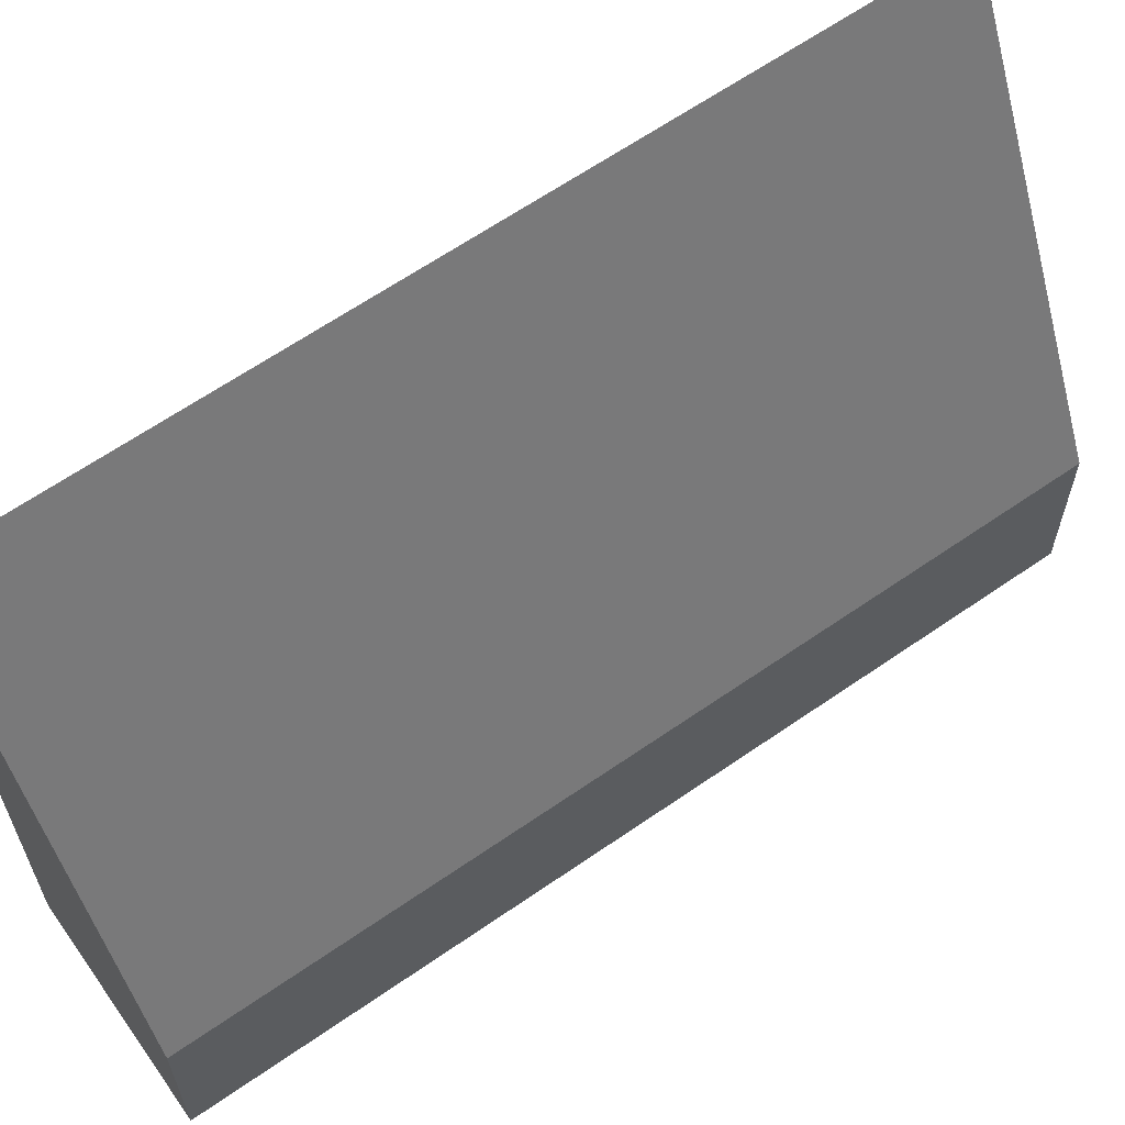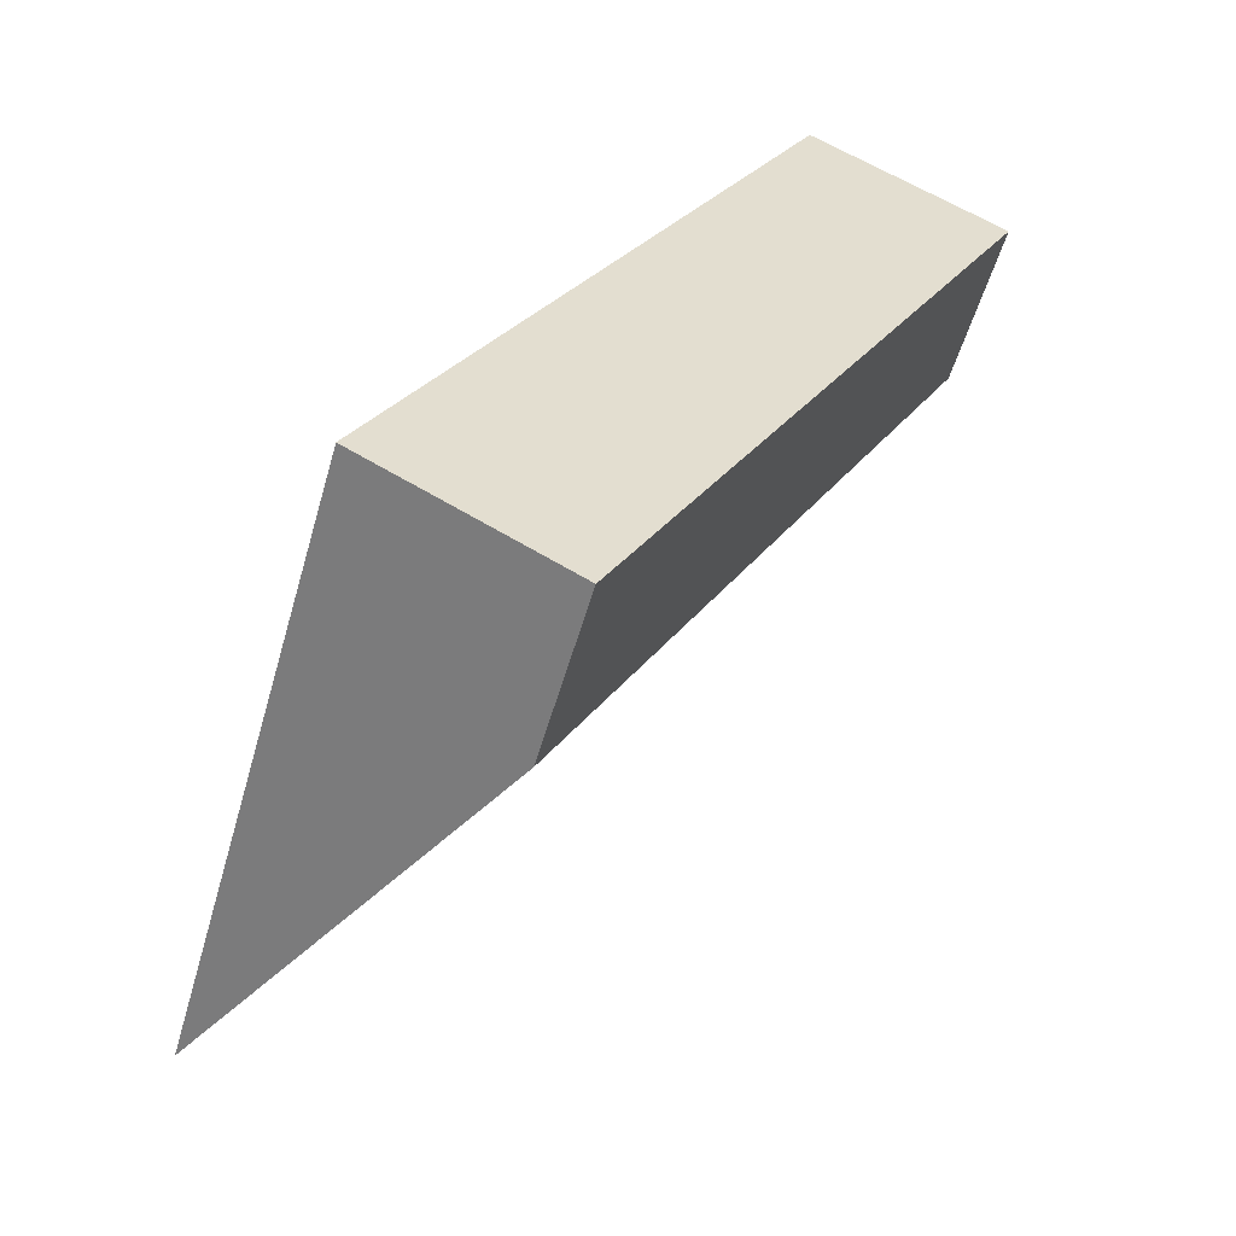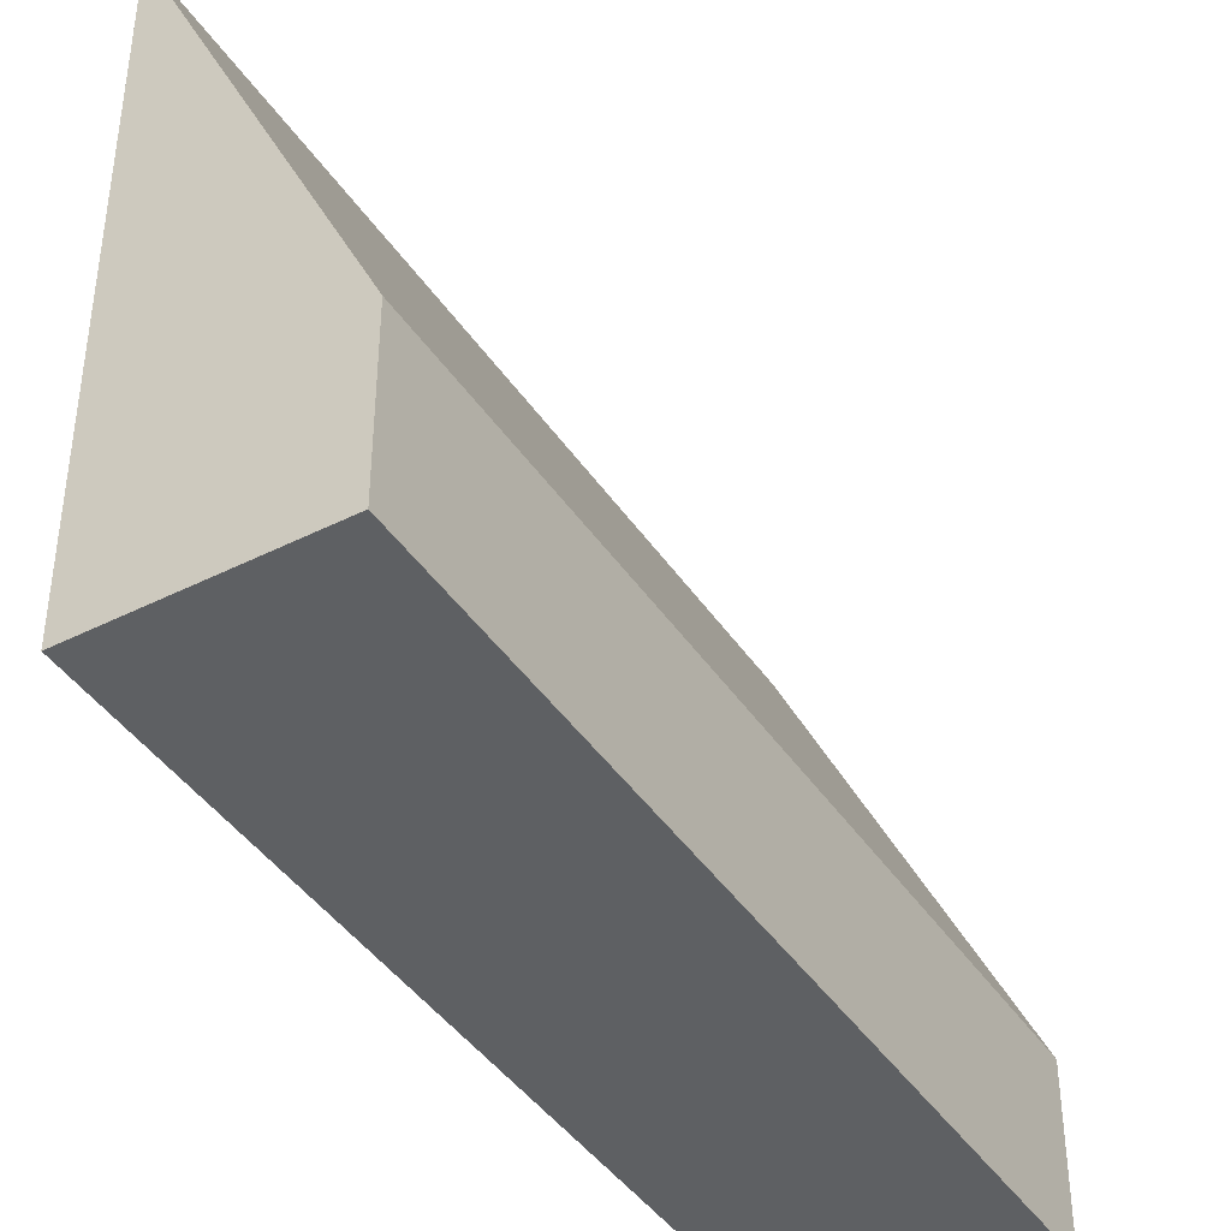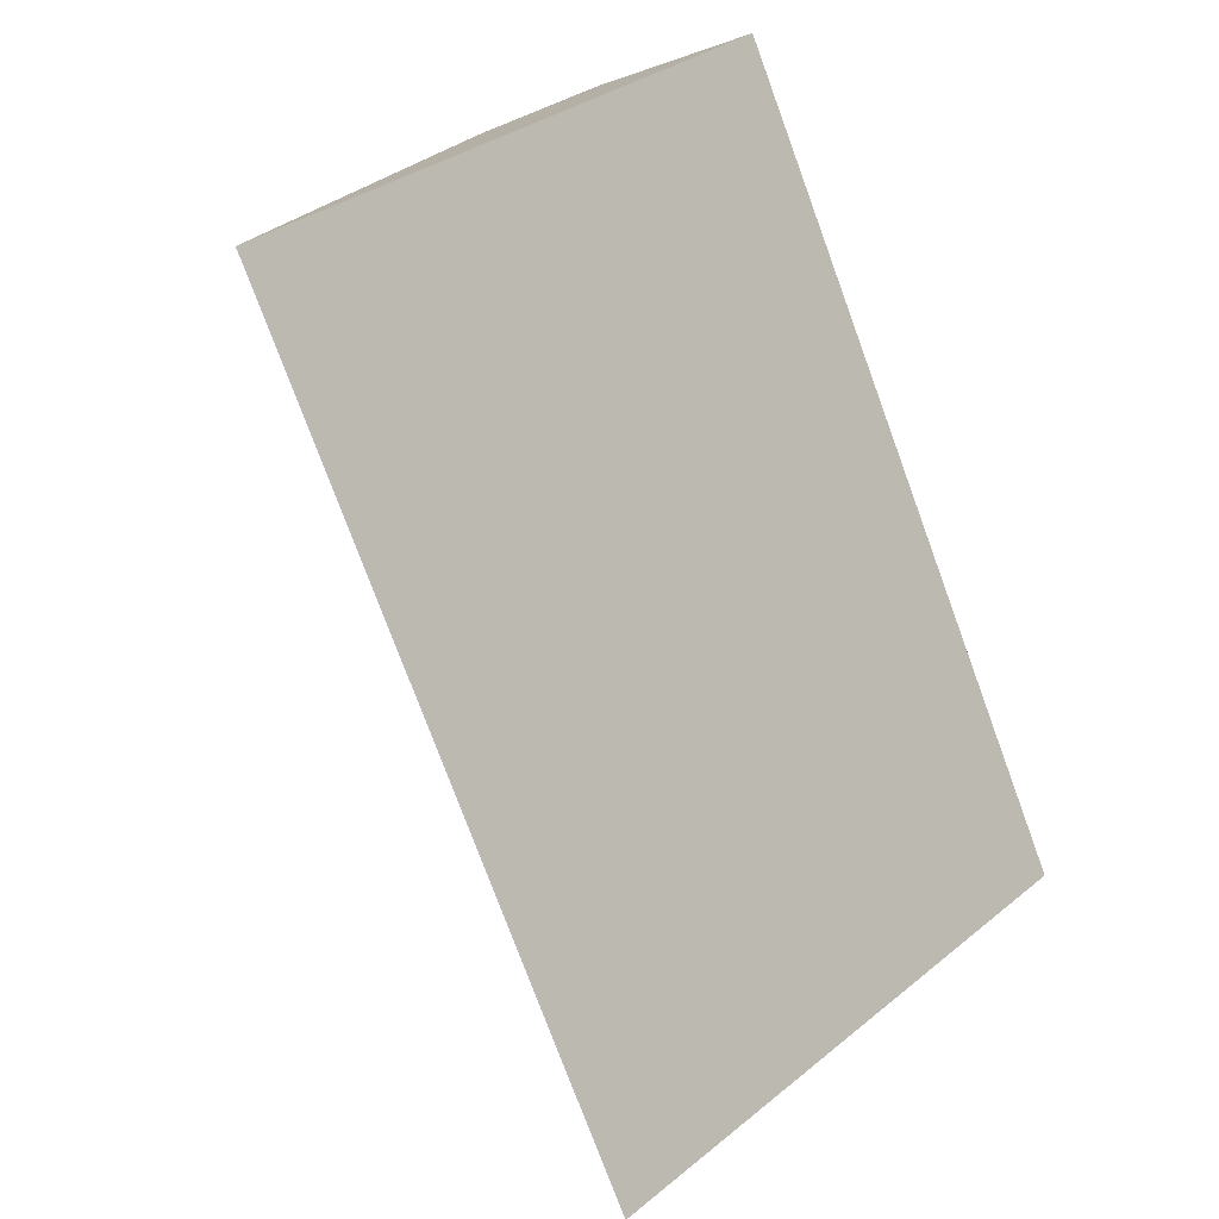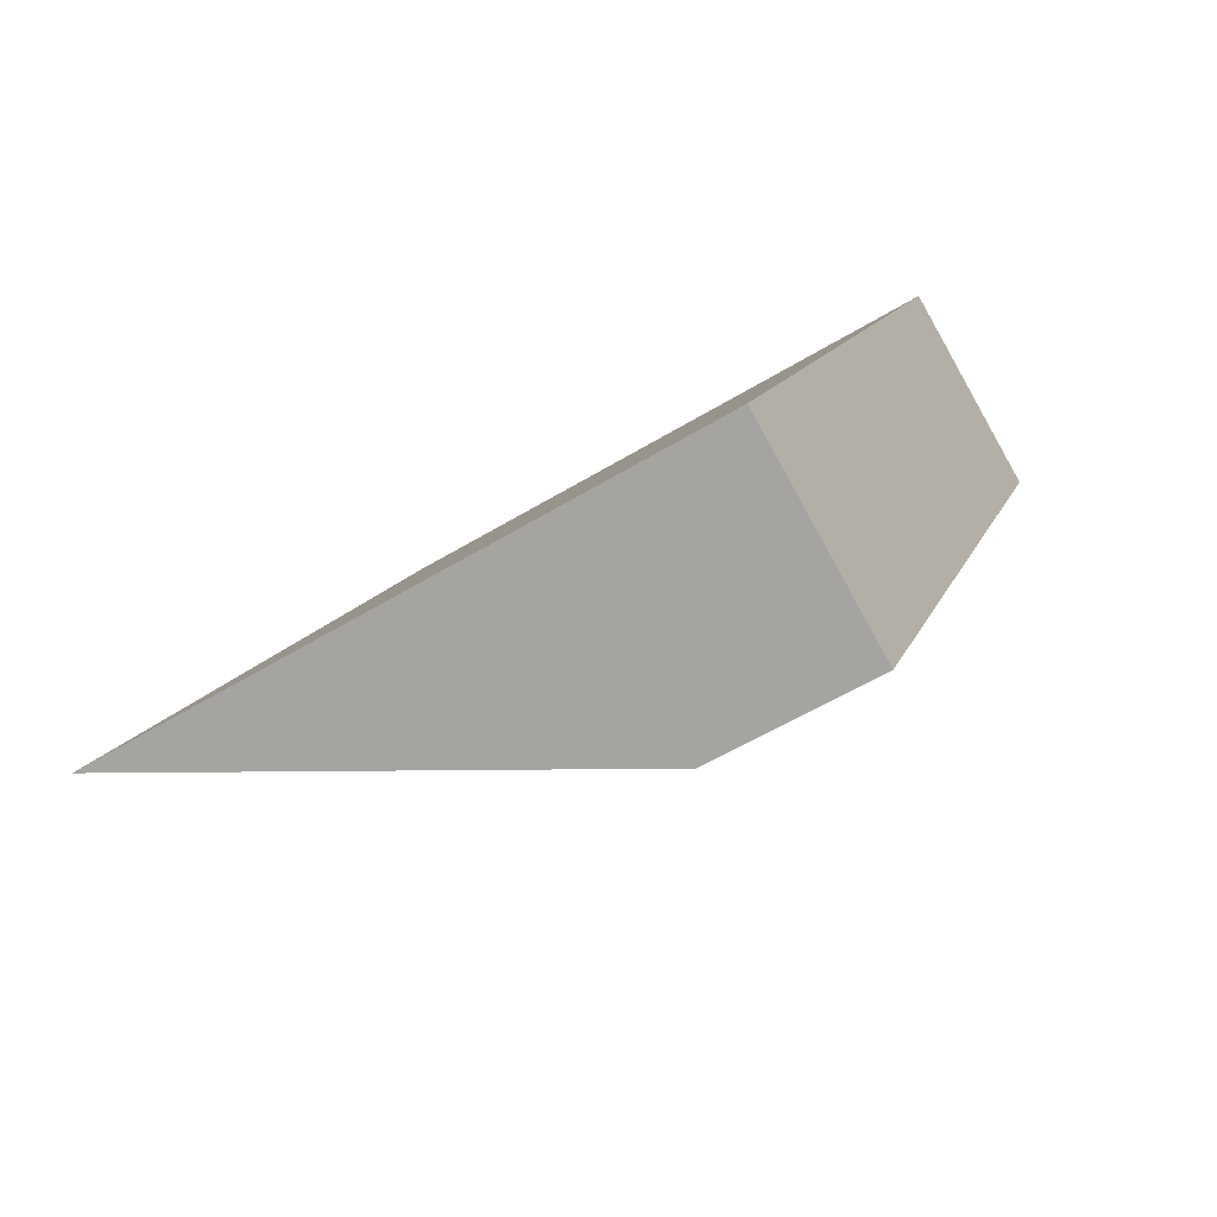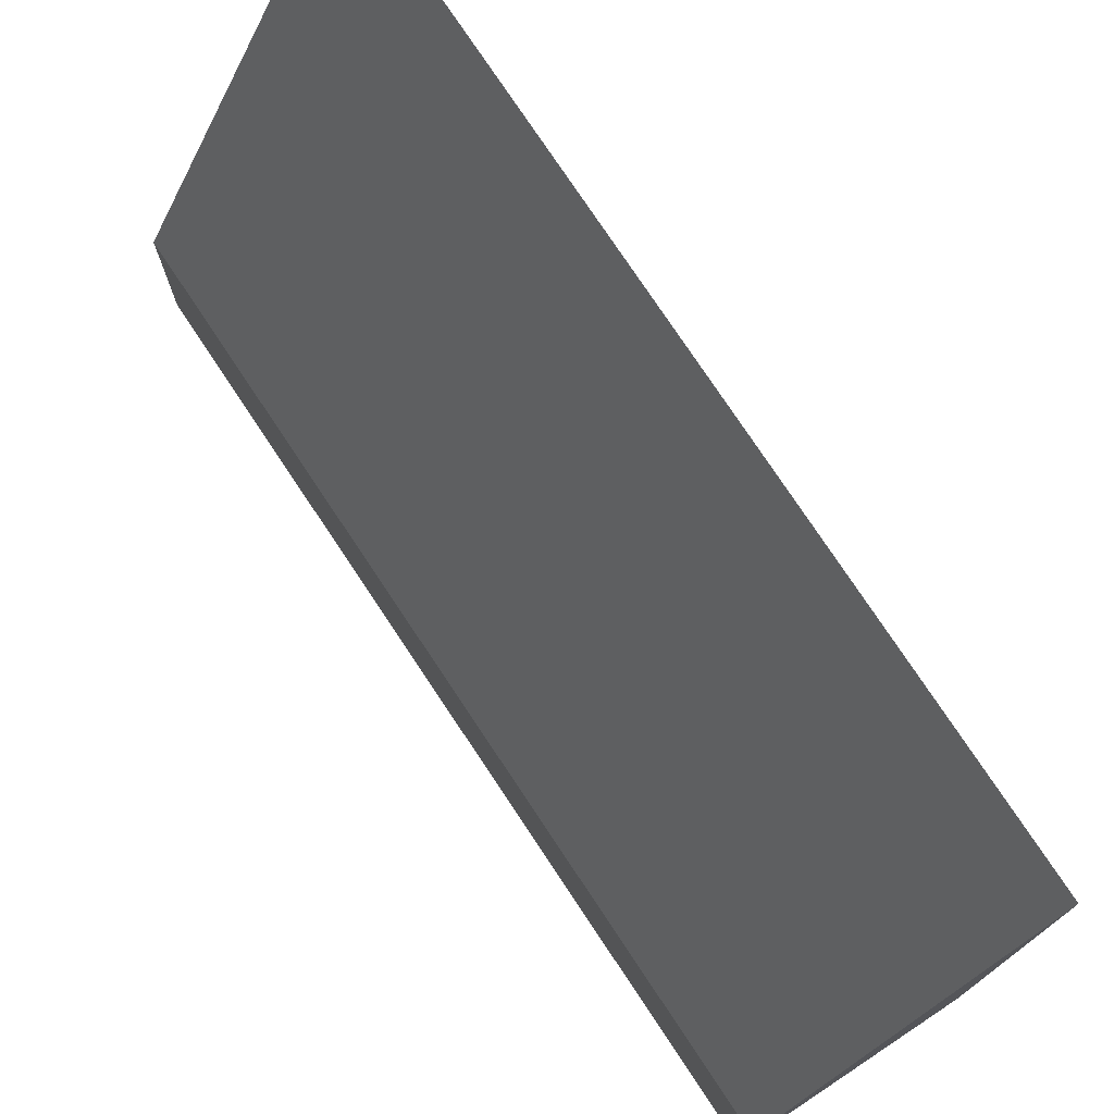
<metadata>
{"format":"obj","ext":"obj","renderer":"f3d","projection":"perspective","resolution":1024,"background":"white","views":[{"elev":64.3,"azim":82.8,"up":"+Y"},{"elev":-55.3,"azim":-16.0,"up":"+Z"},{"elev":-42.3,"azim":58.9,"up":"+Y"},{"elev":32.6,"azim":-138.0,"up":"+Z"},{"elev":-54.2,"azim":-56.9,"up":"+Z"},{"elev":76.5,"azim":174.1,"up":"+Y"}]}
</metadata>
<code>
v  0 5.344 3.272e-16
v  5.112 1.43 5.709
v  1.652 1.43 -0.869
v  3.454 5.358 6.581
v  0 0 0
v  1.652 5.321e-17 -0.869
v  3.454 -4.03e-16 6.581
v  5.112 -3.496e-16 5.709
g defaultobject
f 1 2 3
f 2 1 4
f 3 5 1
f 5 3 6
f 1 7 4
f 7 1 5
f 7 2 4
f 2 7 8
f 8 3 2
f 3 8 6
f 8 5 6
f 5 8 7

</code>
